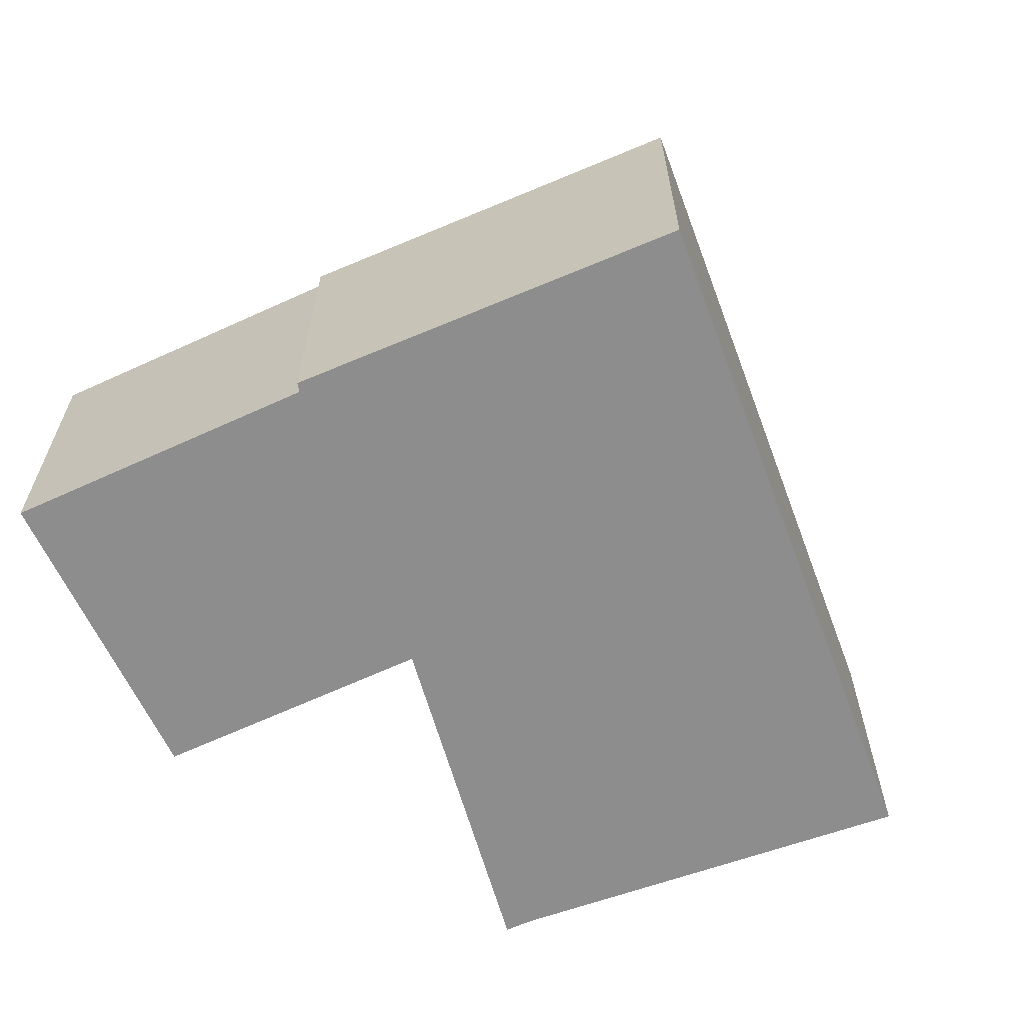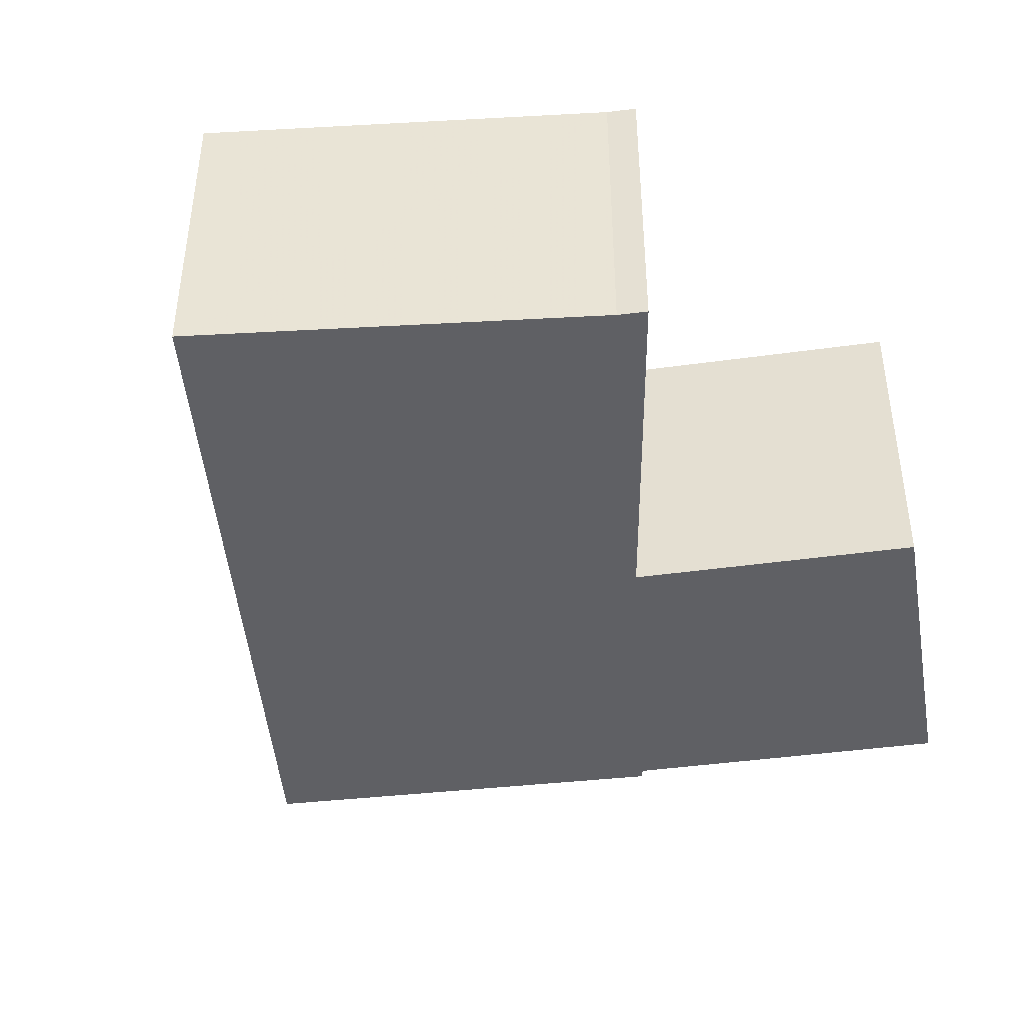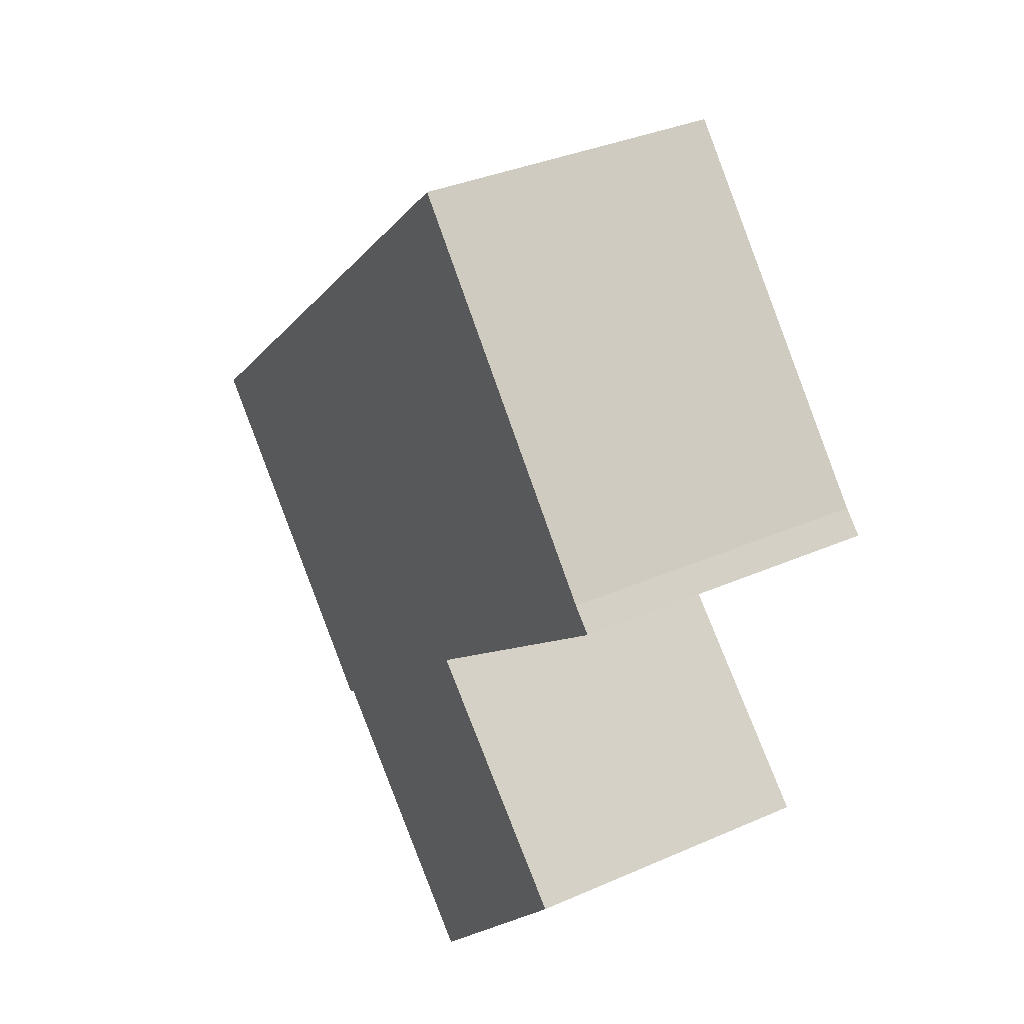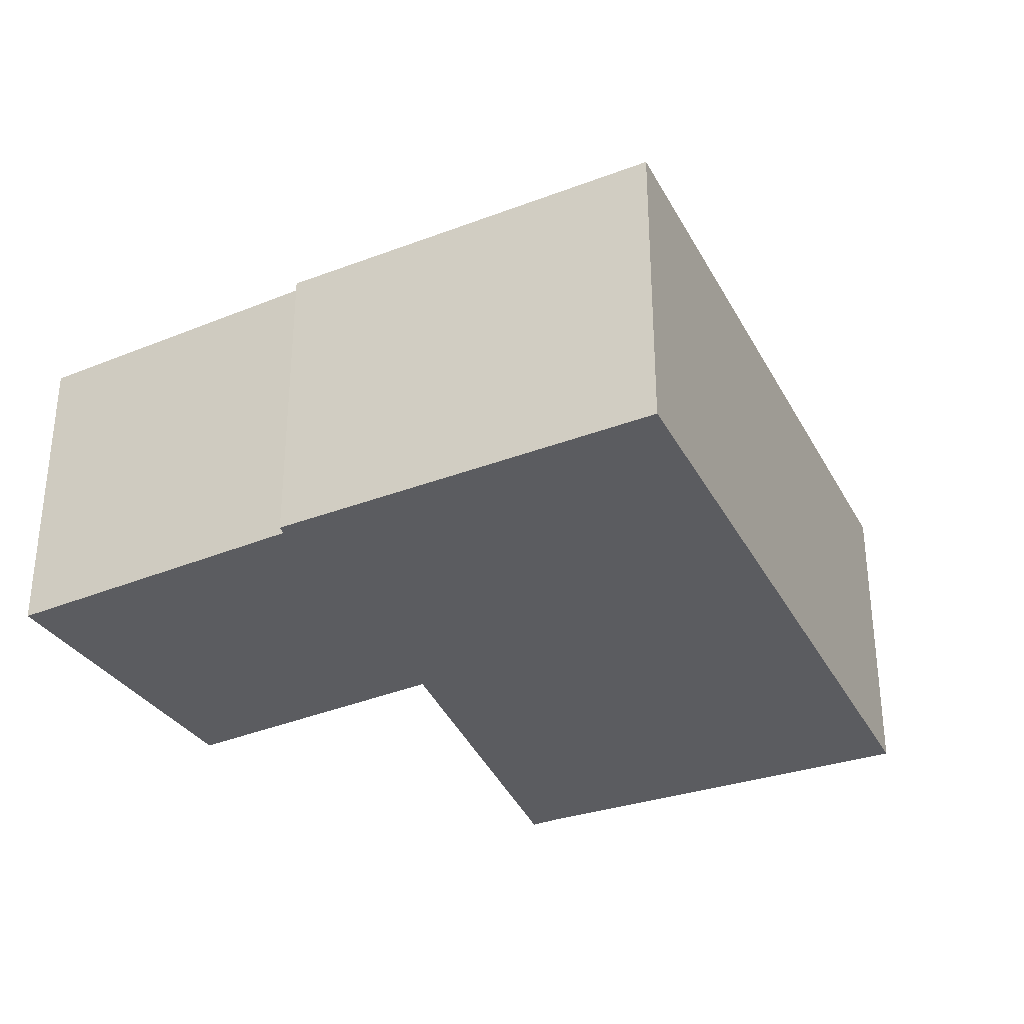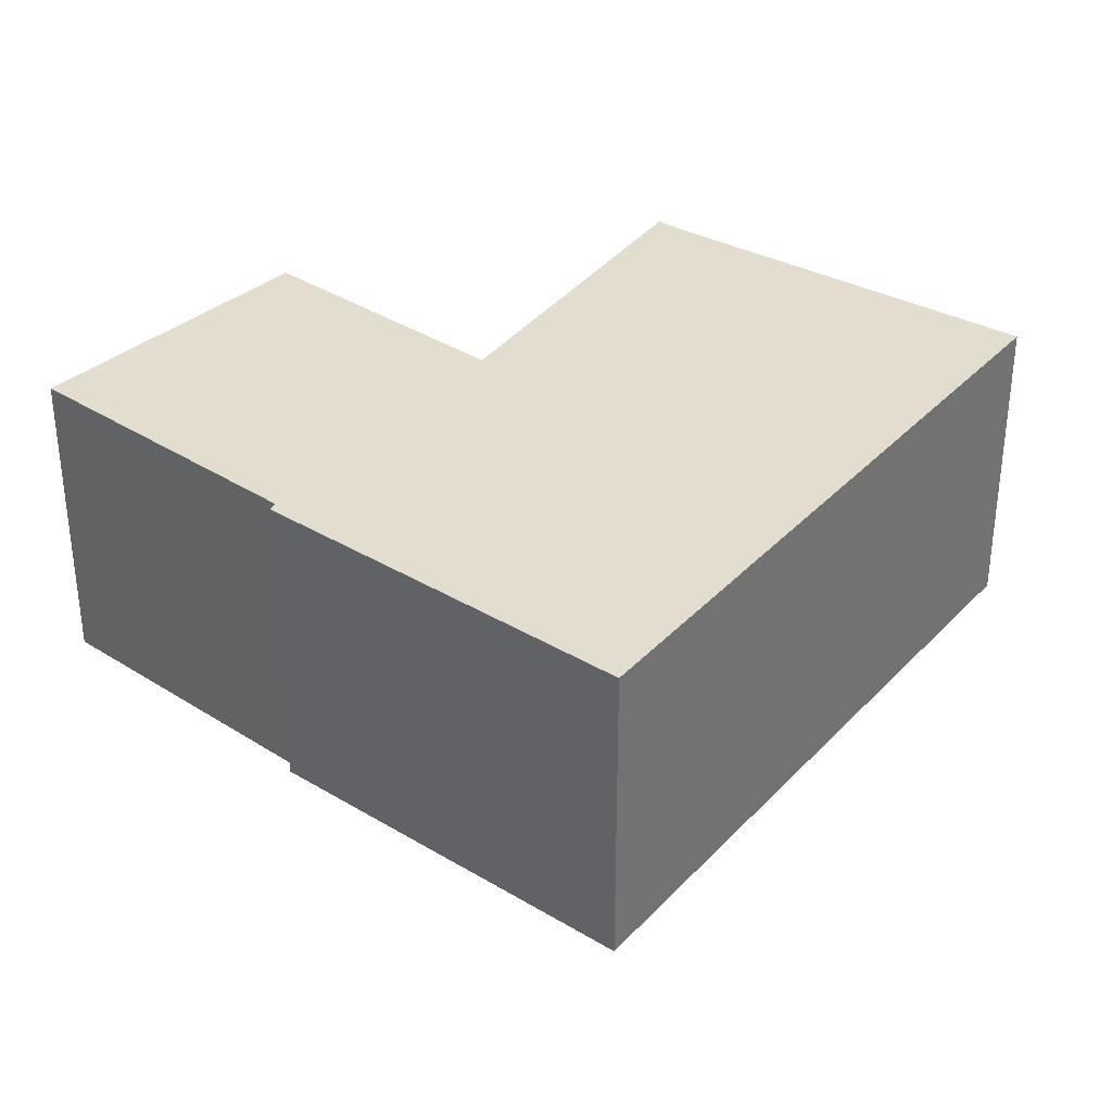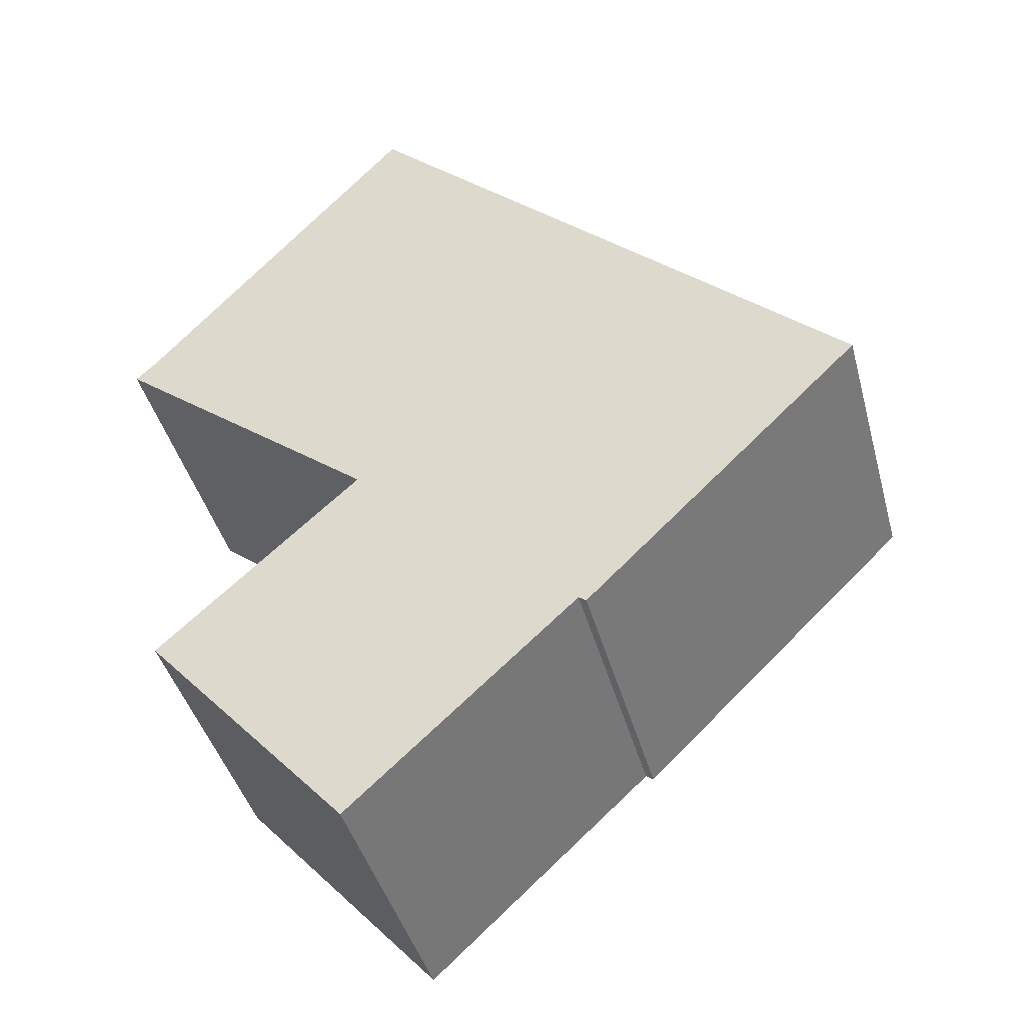
<metadata>
{"format":"obj","ext":"obj","renderer":"f3d","projection":"perspective","resolution":1024,"background":"white","views":[{"elev":-64.6,"azim":-112.7,"up":"+Y"},{"elev":-44.4,"azim":51.5,"up":"+Y"},{"elev":35.2,"azim":59.8,"up":"+Z"},{"elev":-34.6,"azim":-108.5,"up":"+Y"},{"elev":34.8,"azim":-96.9,"up":"+Y"},{"elev":-42.0,"azim":-165.2,"up":"+Z"}]}
</metadata>
<code>
v -0.9558 -0.1311 -0.4589
v -0.9566 -0.1311 -0.4595
v -0.9872 -0.1311 -0.4297
v -0.9327 -0.1311 -0.3787
v -0.9312 -0.1311 -0.4815
v -0.9308 -0.1311 -0.4364
v -0.9088 -0.1311 -0.4564
v -0.9038 -0.1311 -0.4107
v -0.9015 -0.1311 -0.4128
v -0.9872 -0.1639 -0.4297
v -0.9566 -0.1639 -0.4595
v -0.9558 -0.1639 -0.4589
v -0.9327 -0.1639 -0.3787
v -0.9312 -0.1639 -0.4815
v -0.9308 -0.1639 -0.4364
v -0.9088 -0.1639 -0.4564
v -0.9038 -0.1639 -0.4107
v -0.9015 -0.1639 -0.4128
v -0.9566 -0.1639 -0.4595
v -0.9872 -0.1639 -0.4297
v -0.9872 -0.1311 -0.4297
v -0.9566 -0.1311 -0.4595
v -0.9558 -0.1639 -0.4589
v -0.9566 -0.1639 -0.4595
v -0.9566 -0.1311 -0.4595
v -0.9558 -0.1311 -0.4589
v -0.9312 -0.1639 -0.4815
v -0.9558 -0.1639 -0.4589
v -0.9558 -0.1311 -0.4589
v -0.9312 -0.1311 -0.4815
v -0.9088 -0.1639 -0.4564
v -0.9312 -0.1639 -0.4815
v -0.9312 -0.1311 -0.4815
v -0.9088 -0.1311 -0.4564
v -0.9308 -0.1639 -0.4364
v -0.9088 -0.1639 -0.4564
v -0.9088 -0.1311 -0.4564
v -0.9308 -0.1311 -0.4364
v -0.9015 -0.1639 -0.4128
v -0.9308 -0.1639 -0.4364
v -0.9308 -0.1311 -0.4364
v -0.9015 -0.1311 -0.4128
v -0.9872 -0.1639 -0.4297
v -0.9327 -0.1639 -0.3787
v -0.9327 -0.1311 -0.3787
v -0.9872 -0.1311 -0.4297
f 1 2 3
f 1 3 4
f 5 1 4
f 6 5 4
f 7 5 6
f 6 4 8
f 9 6 8
f 10 11 12
f 13 10 12
f 13 12 14
f 13 14 15
f 16 15 14
f 17 13 15
f 18 17 15
f 19 20 21
f 19 21 22
f 23 24 25
f 23 25 26
f 27 28 29
f 27 29 30
f 31 32 33
f 31 33 34
f 35 36 37
f 35 37 38
f 39 40 41
f 39 41 42
f 17 18 9
f 17 9 8
f 13 17 8
f 13 8 4
f 43 44 45
f 43 45 46

</code>
